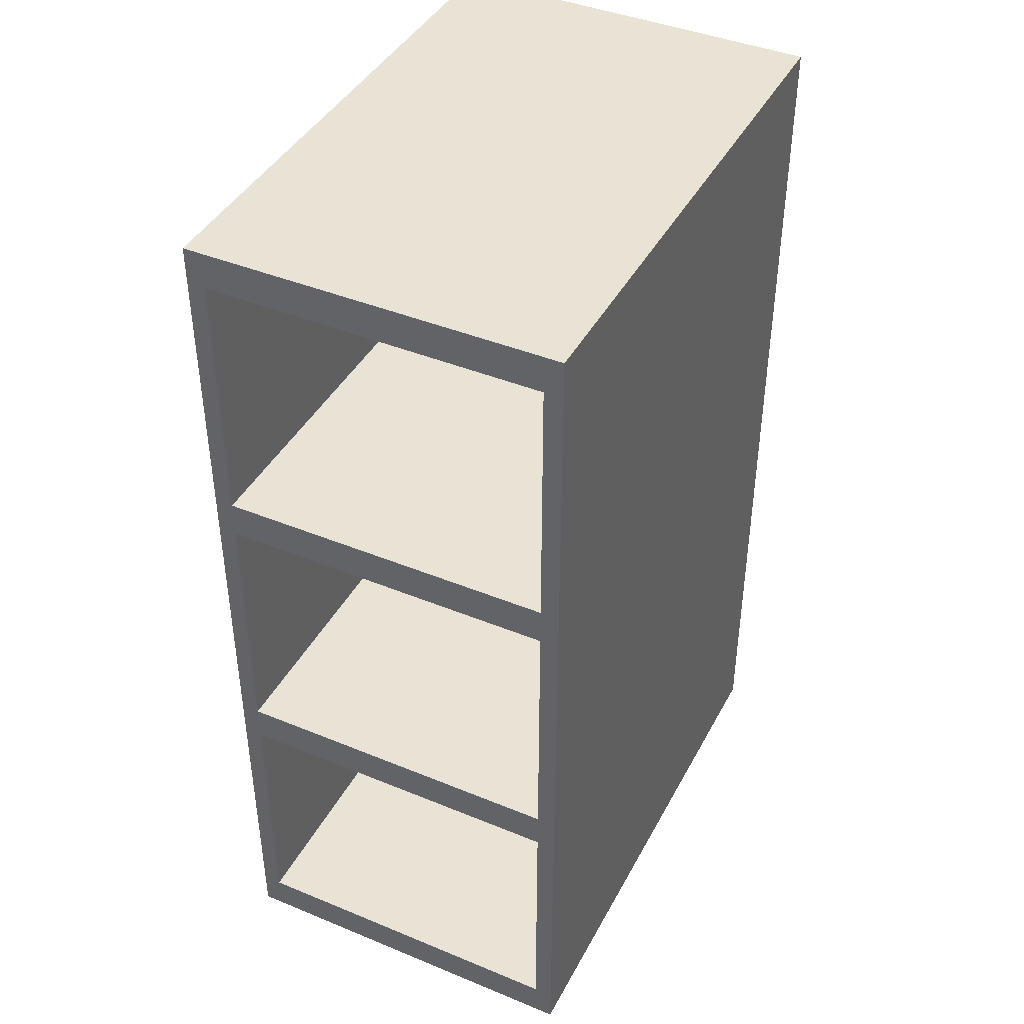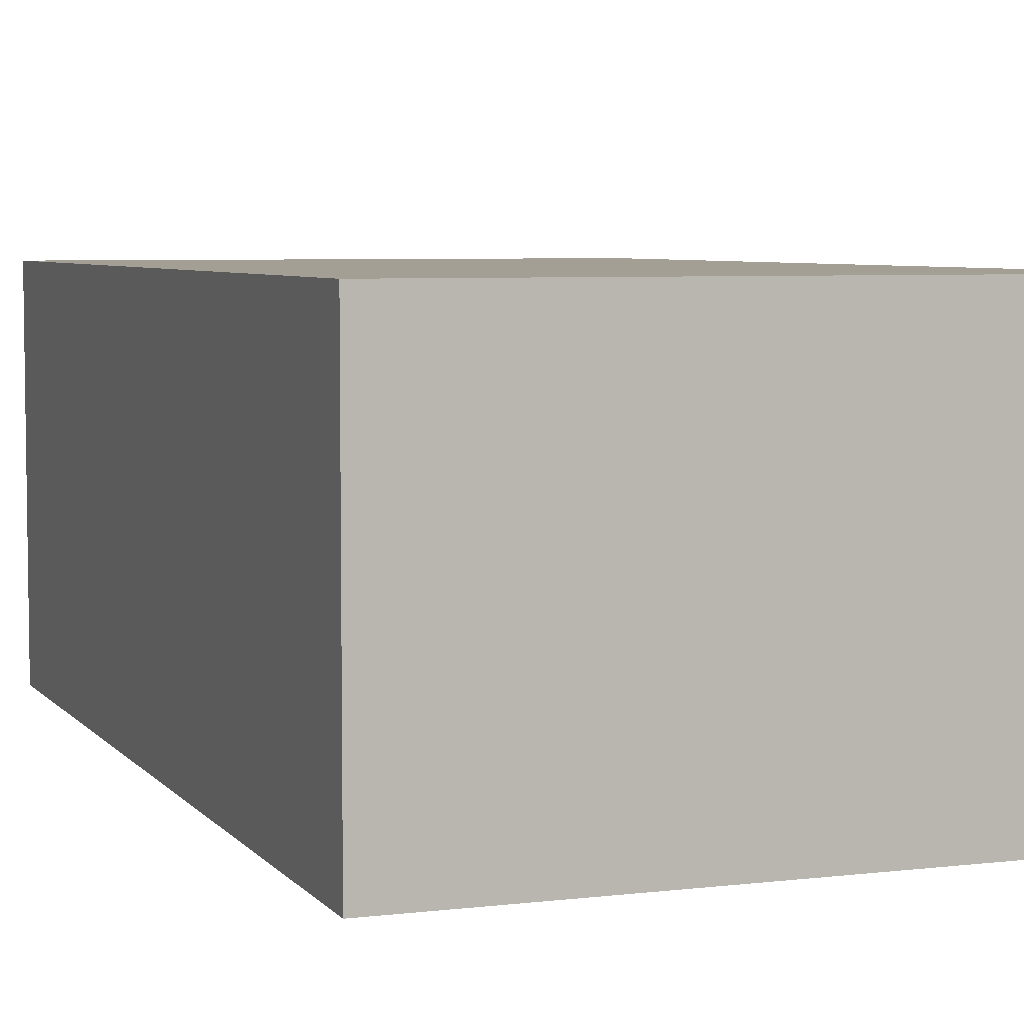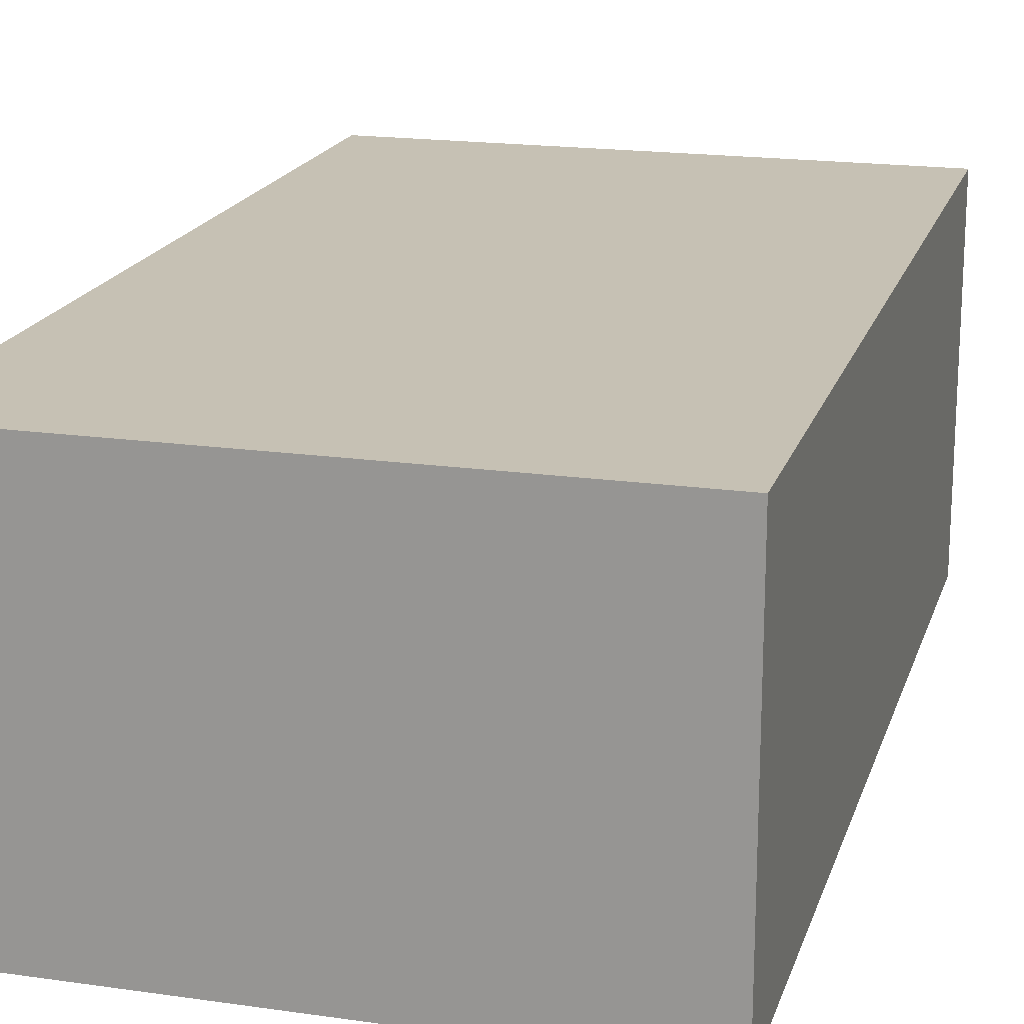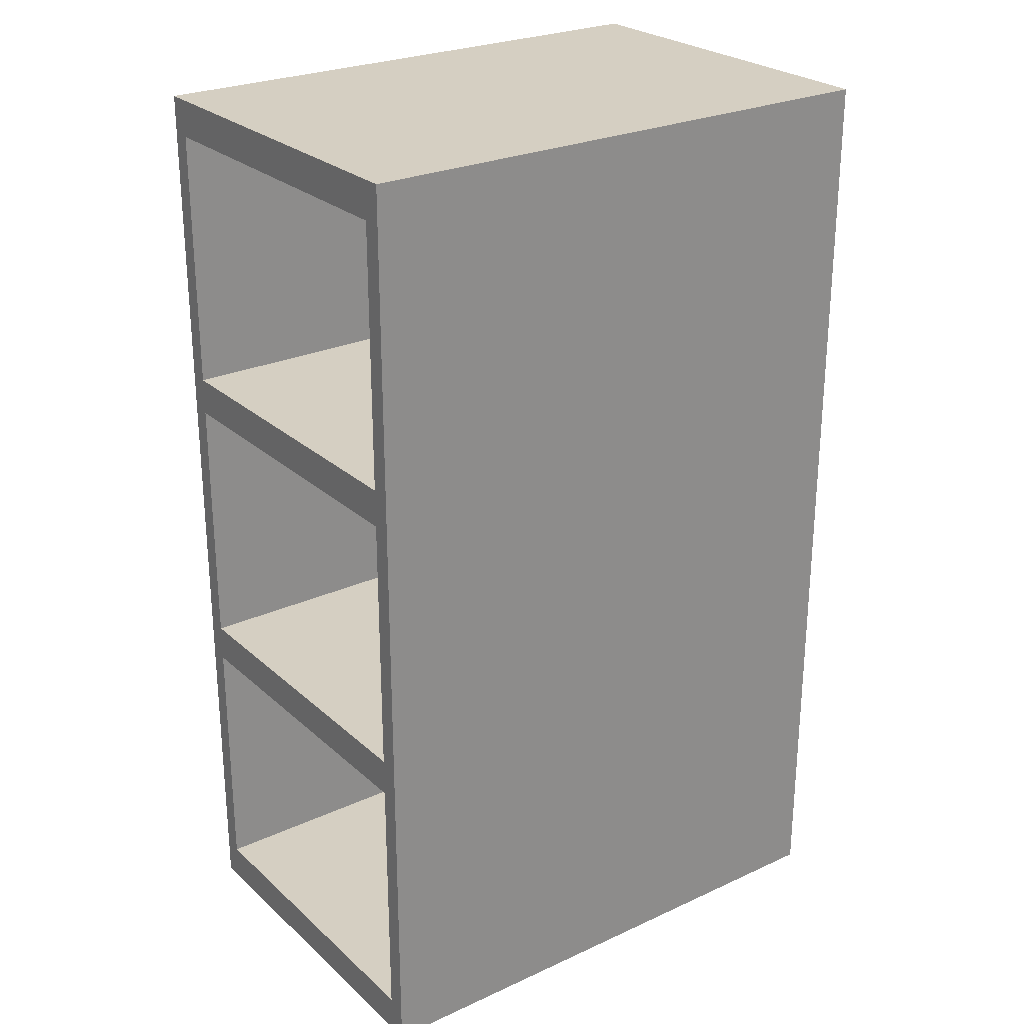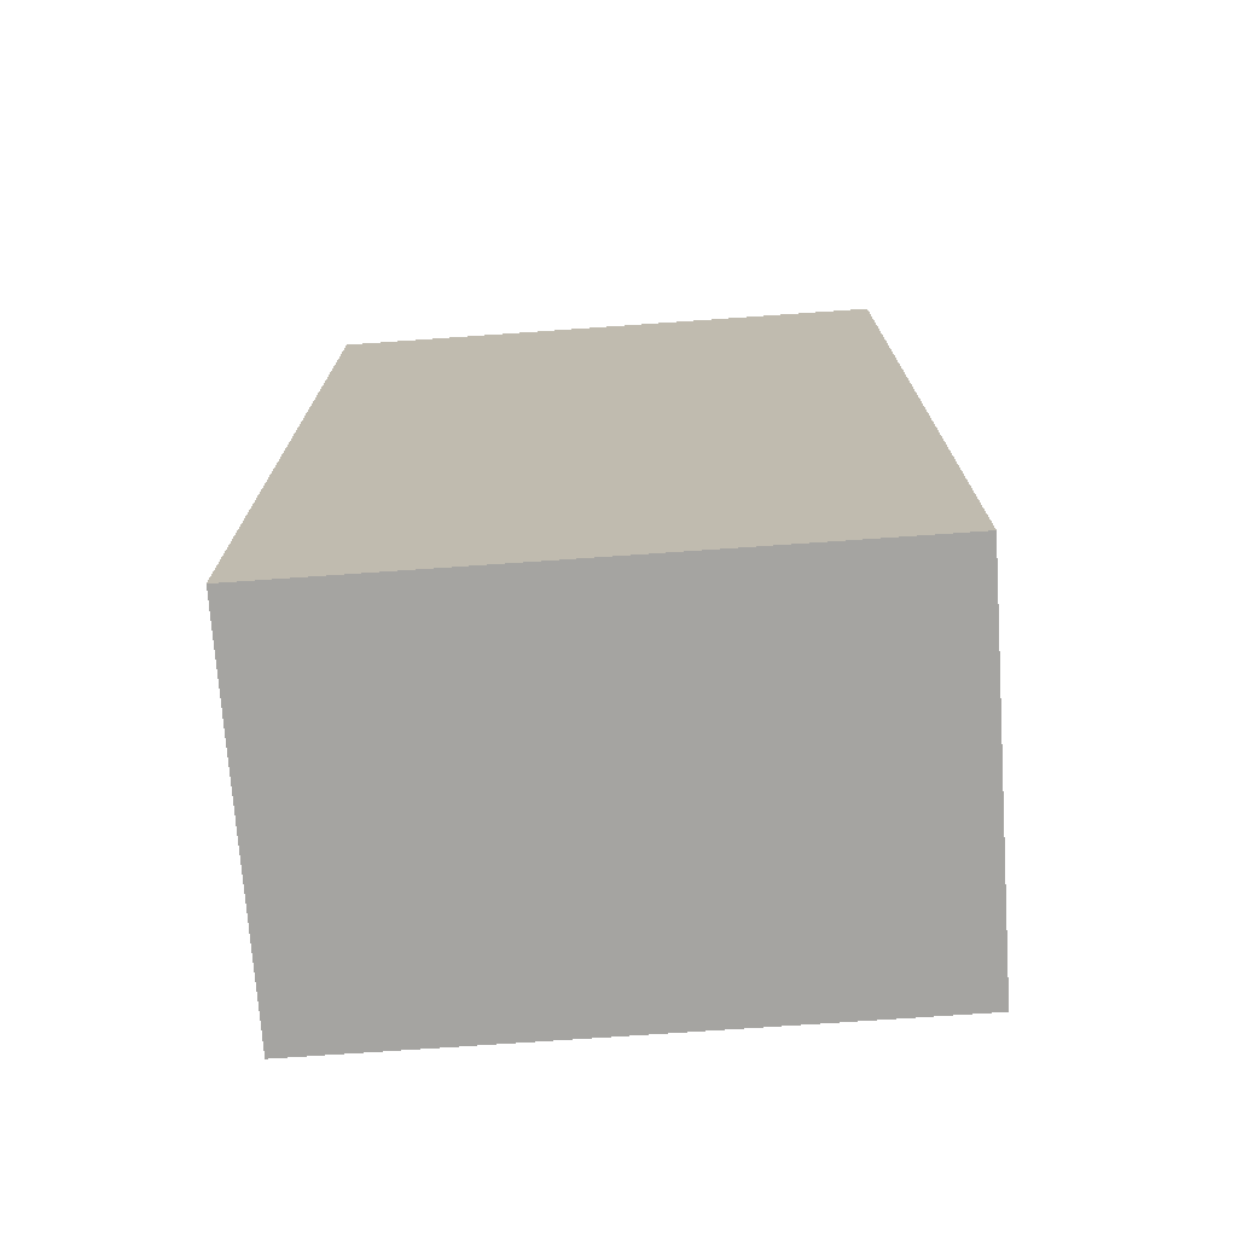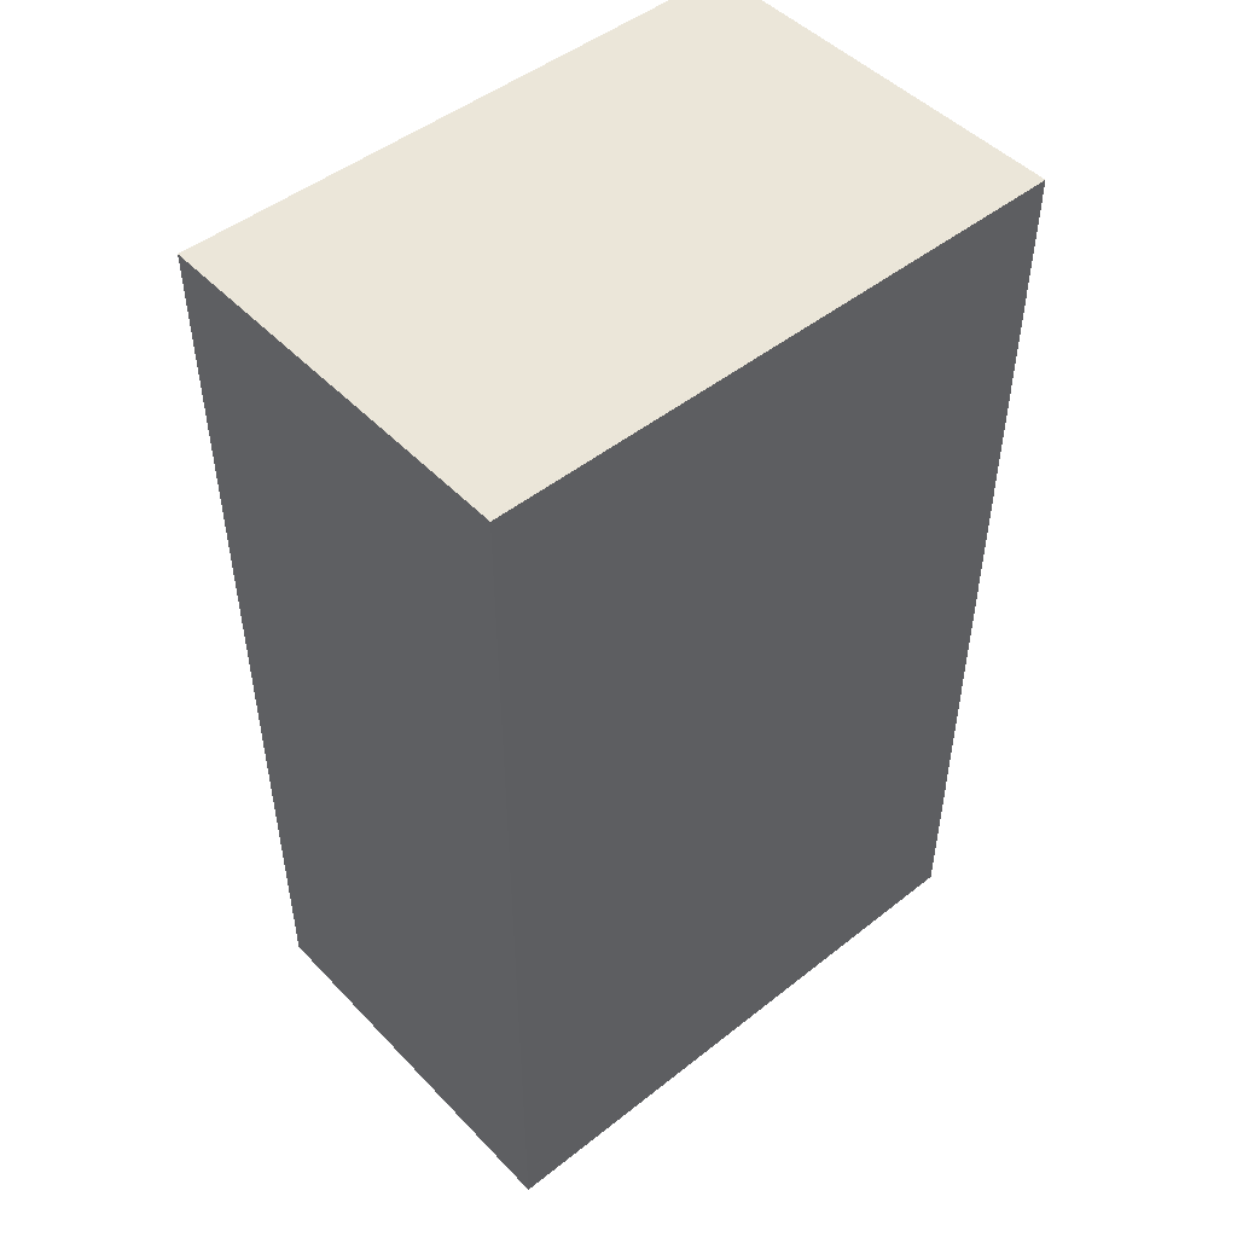
<metadata>
{"format":"obj","ext":"obj","renderer":"f3d","projection":"perspective","resolution":1024,"background":"white","views":[{"elev":42.1,"azim":-63.7,"up":"+Y"},{"elev":5.6,"azim":159.5,"up":"+Z"},{"elev":18.5,"azim":15.4,"up":"+Z"},{"elev":25.9,"azim":-36.0,"up":"+Y"},{"elev":-73.2,"azim":4.0,"up":"+Y"},{"elev":48.5,"azim":138.7,"up":"+Y"}]}
</metadata>
<code>
g default
v 12 0 7
v 12 0 12
v 4.5 0 12
v 4.5 0 7
v 4.5 4 7.25
v 4.5 0.5 7.25
v 11.5 0.5 7.25
v 11.5 4 7.25
v 4.5 0.5 11.75
v 11.5 0.5 11.75
v 12 12.5 7
v 12 12.5 12
v 11.5 8 7.25
v 11.5 4.5 7.25
v 11.5 4.5 11.75
v 11.5 8 11.75
v 4.5 12.5 7
v 4.5 8 7.25
v 4.5 4.5 7.25
v 4.5 4 11.75
v 11.5 4 11.75
v 4.5 4.5 11.75
v 11.5 12 7.25
v 11.5 8.5 7.25
v 11.5 8.5 11.75
v 11.5 12 11.75
v 4.5 8 11.75
v 4.5 12 7.25
v 4.5 8.5 7.25
v 4.5 8.5 11.75
v 4.5 12.5 12
v 4.5 12 11.75
g filing_cabinate:pCube8 group5
f 1 2 4
f 4 2 3
f 5 6 8
f 8 6 7
f 6 9 7
f 7 9 10
f 11 12 1
f 1 12 2
f 13 14 16
f 16 14 15
f 1 4 11
f 11 4 17
f 18 19 13
f 13 19 14
f 20 5 21
f 21 5 8
f 19 22 14
f 14 22 15
f 9 20 10
f 10 20 21
f 23 24 26
f 26 24 25
f 27 18 16
f 16 18 13
f 28 29 23
f 23 29 24
f 22 27 15
f 15 27 16
f 29 30 24
f 24 30 25
f 3 2 31
f 31 2 12
f 32 28 26
f 26 28 23
f 17 31 11
f 11 31 12
f 30 32 25
f 25 32 26
f 29 28 17
f 30 31 32
f 31 17 32
f 17 28 32
f 31 30 3
f 30 27 3
f 27 22 3
f 22 20 3
f 20 9 3
f 4 3 6
f 9 6 3
f 17 4 29
f 20 22 5
f 22 19 5
f 27 30 18
f 30 29 18
f 29 4 18
f 18 4 19
f 19 4 5
f 4 6 5
f 8 7 21
f 21 7 10
g default
v 12 0 7
v 12 0 12
v 4.5 0 12
v 4.5 0 7
v 4.5 4 7.25
v 4.5 0.5 7.25
v 11.5 0.5 7.25
v 11.5 4 7.25
v 4.5 0.5 11.75
v 11.5 0.5 11.75
v 12 12.5 7
v 12 12.5 12
v 11.5 8 7.25
v 11.5 4.5 7.25
v 11.5 4.5 11.75
v 11.5 8 11.75
v 4.5 12.5 7
v 4.5 8 7.25
v 4.5 4.5 7.25
v 4.5 4 11.75
v 11.5 4 11.75
v 4.5 4.5 11.75
v 11.5 12 7.25
v 11.5 8.5 7.25
v 11.5 8.5 11.75
v 11.5 12 11.75
v 4.5 8 11.75
v 4.5 12 7.25
v 4.5 8.5 7.25
v 4.5 8.5 11.75
v 4.5 12.5 12
v 4.5 12 11.75
g filing_cabinate:pCube8 group5
f 33 34 36
f 36 34 35
f 37 38 40
f 40 38 39
f 38 41 39
f 39 41 42
f 43 44 33
f 33 44 34
f 45 46 48
f 48 46 47
f 33 36 43
f 43 36 49
f 50 51 45
f 45 51 46
f 52 37 53
f 53 37 40
f 51 54 46
f 46 54 47
f 41 52 42
f 42 52 53
f 55 56 58
f 58 56 57
f 59 50 48
f 48 50 45
f 60 61 55
f 55 61 56
f 54 59 47
f 47 59 48
f 61 62 56
f 56 62 57
f 35 34 63
f 63 34 44
f 64 60 58
f 58 60 55
f 49 63 43
f 43 63 44
f 62 64 57
f 57 64 58
f 61 60 49
f 62 63 64
f 63 49 64
f 49 60 64
f 63 62 35
f 62 59 35
f 59 54 35
f 54 52 35
f 52 41 35
f 36 35 38
f 41 38 35
f 49 36 61
f 52 54 37
f 54 51 37
f 59 62 50
f 62 61 50
f 61 36 50
f 50 36 51
f 51 36 37
f 36 38 37
f 40 39 53
f 53 39 42

</code>
